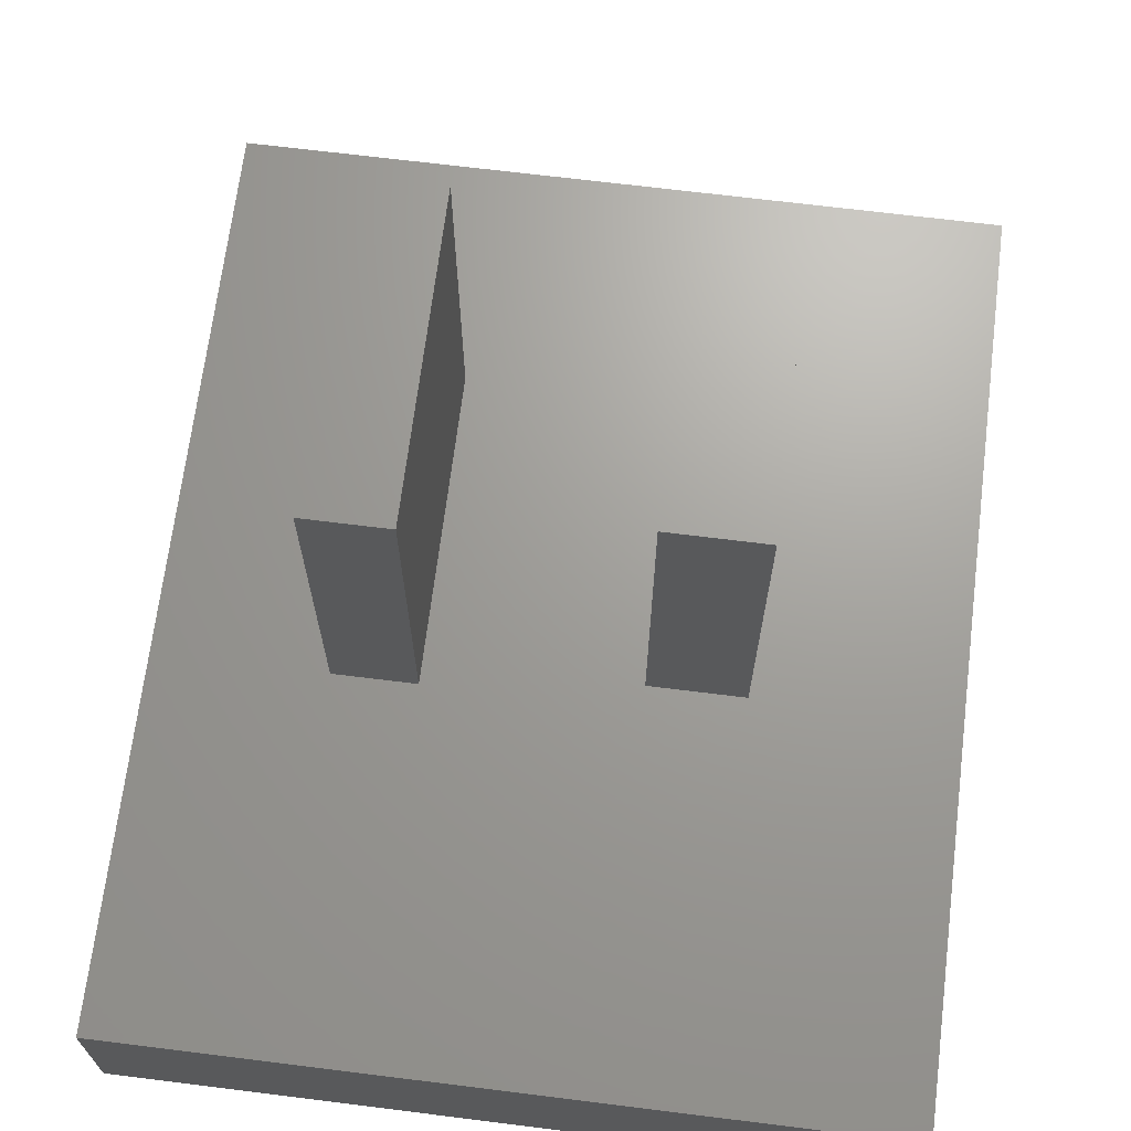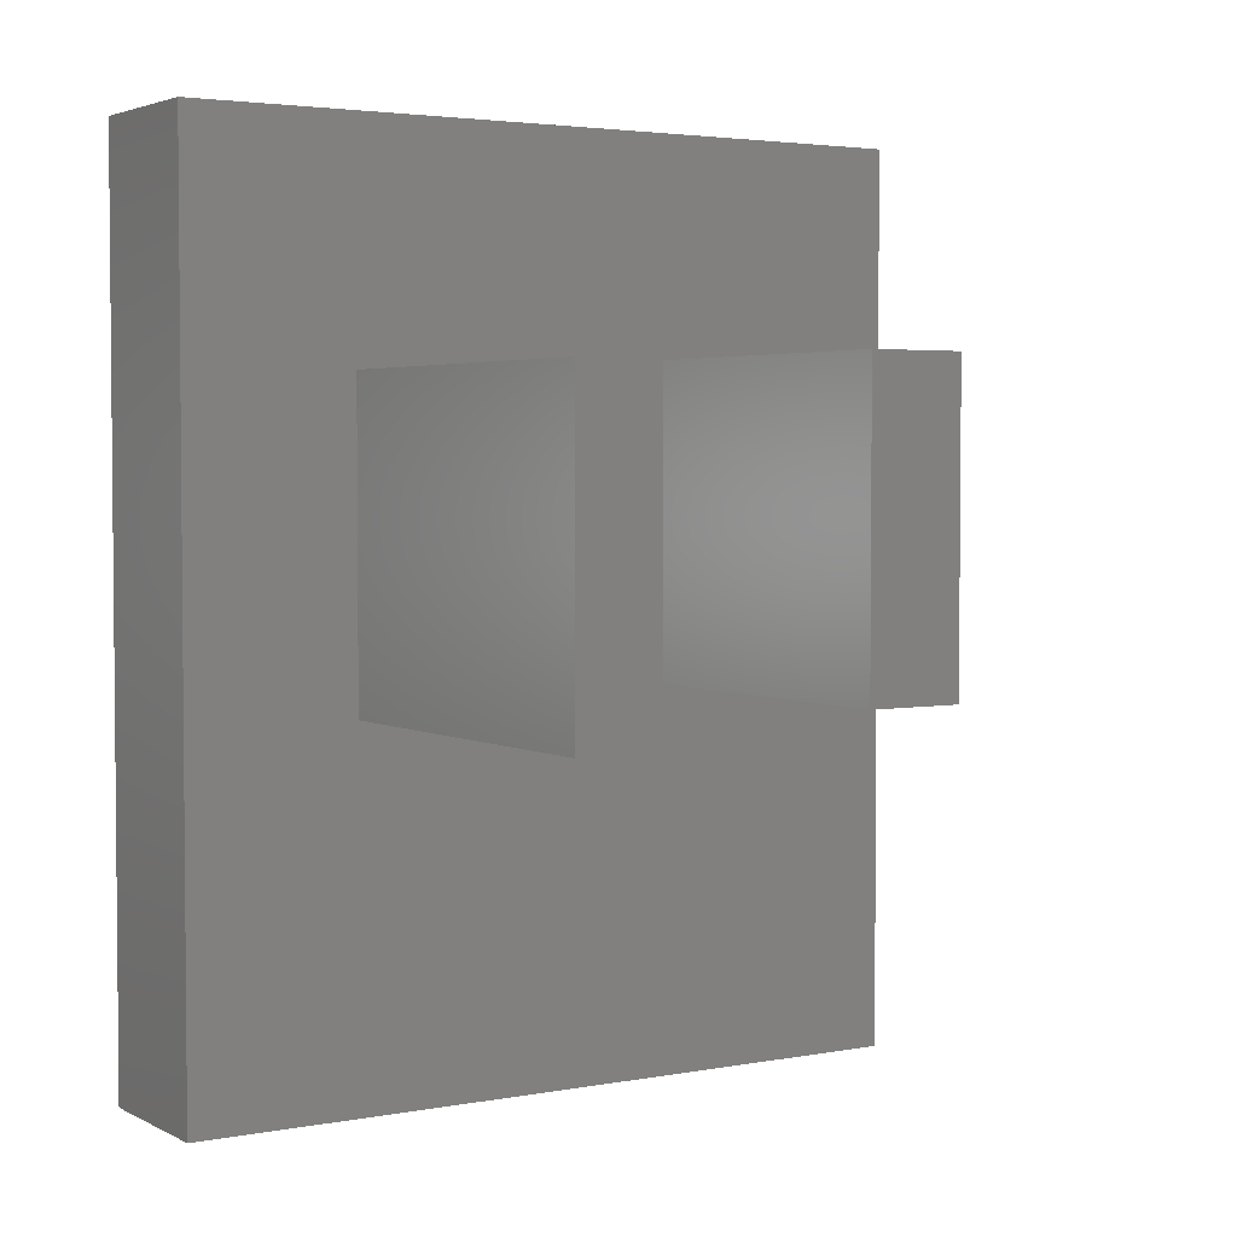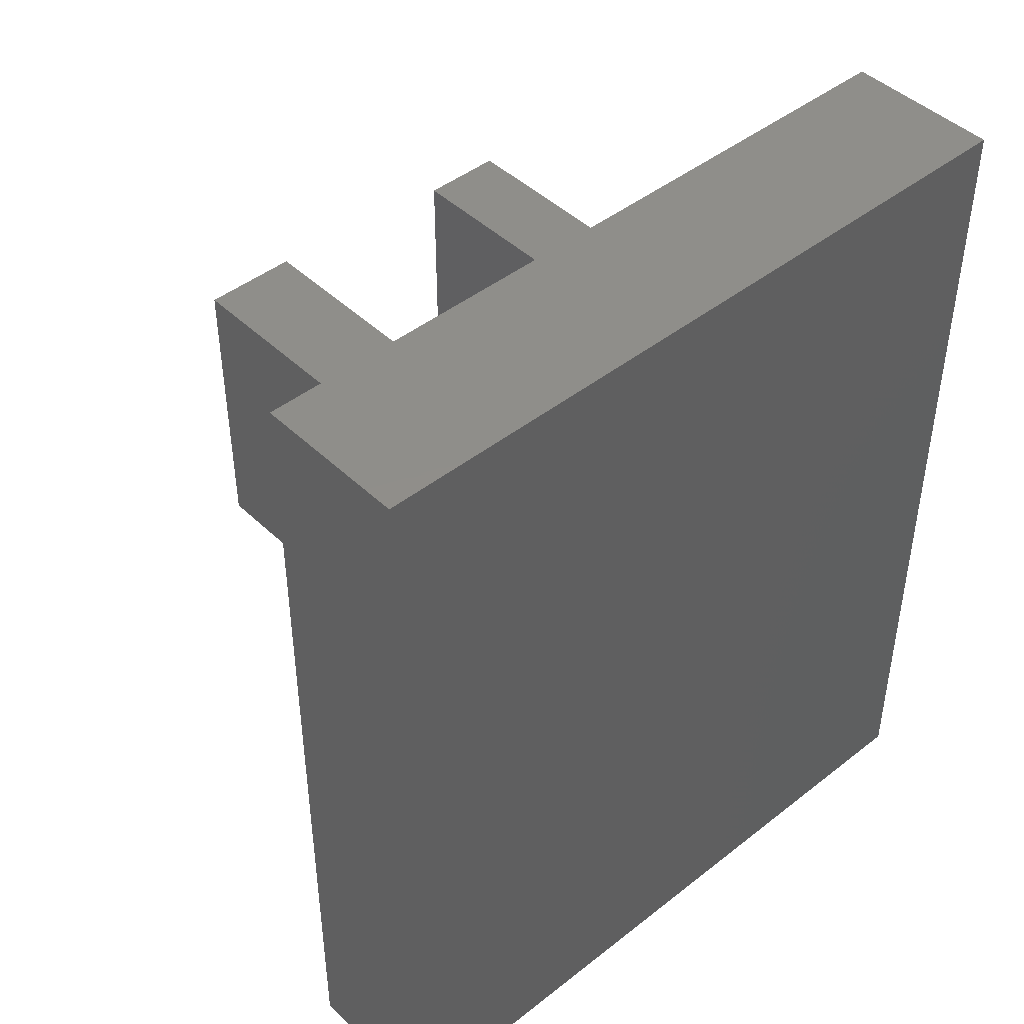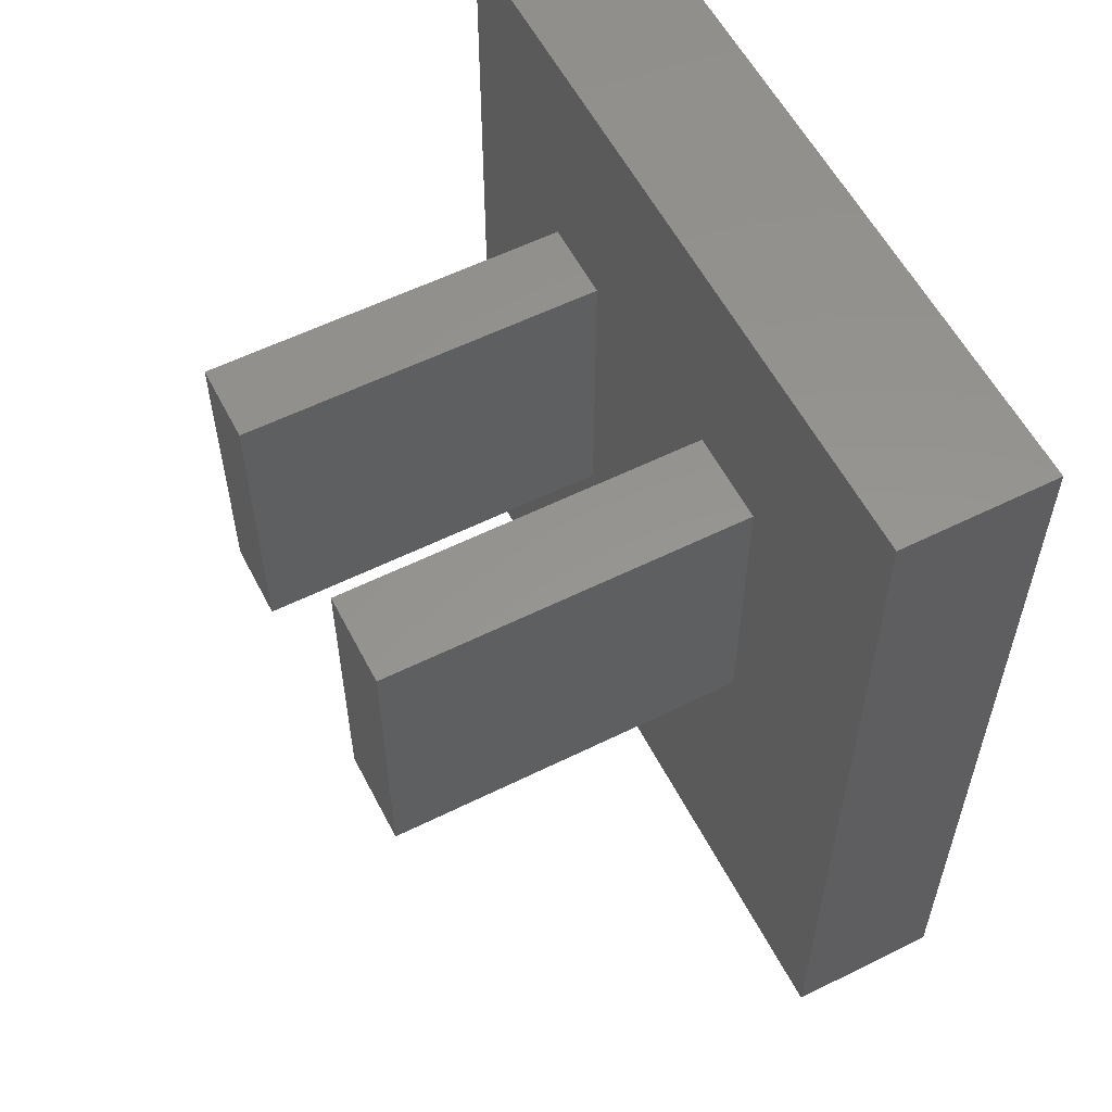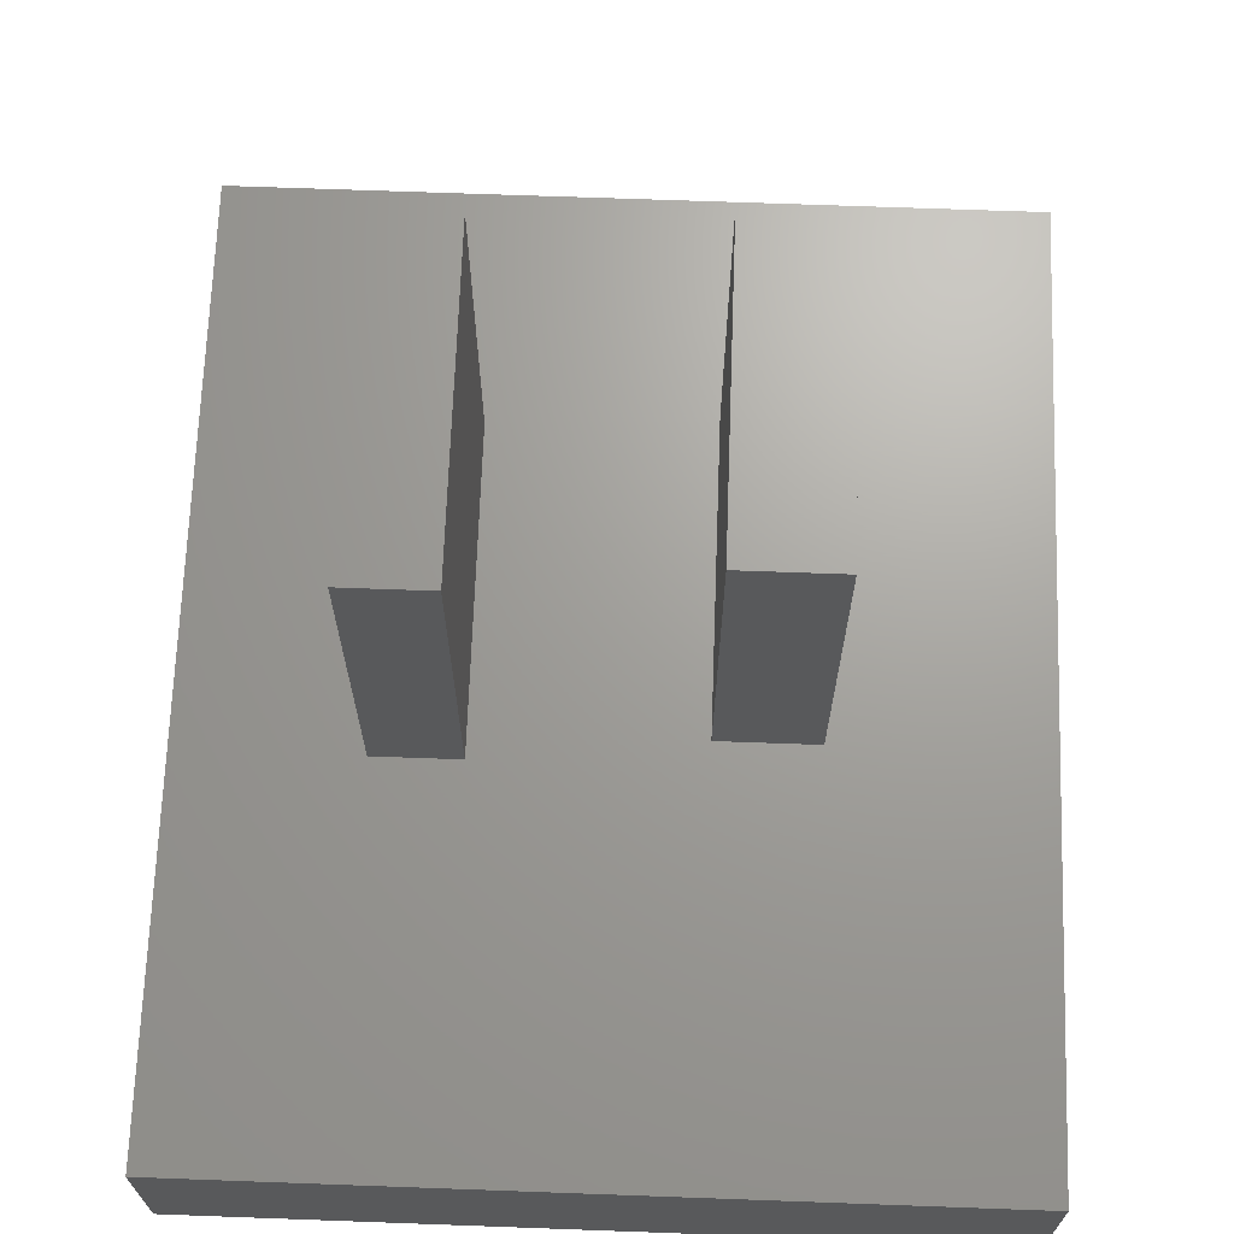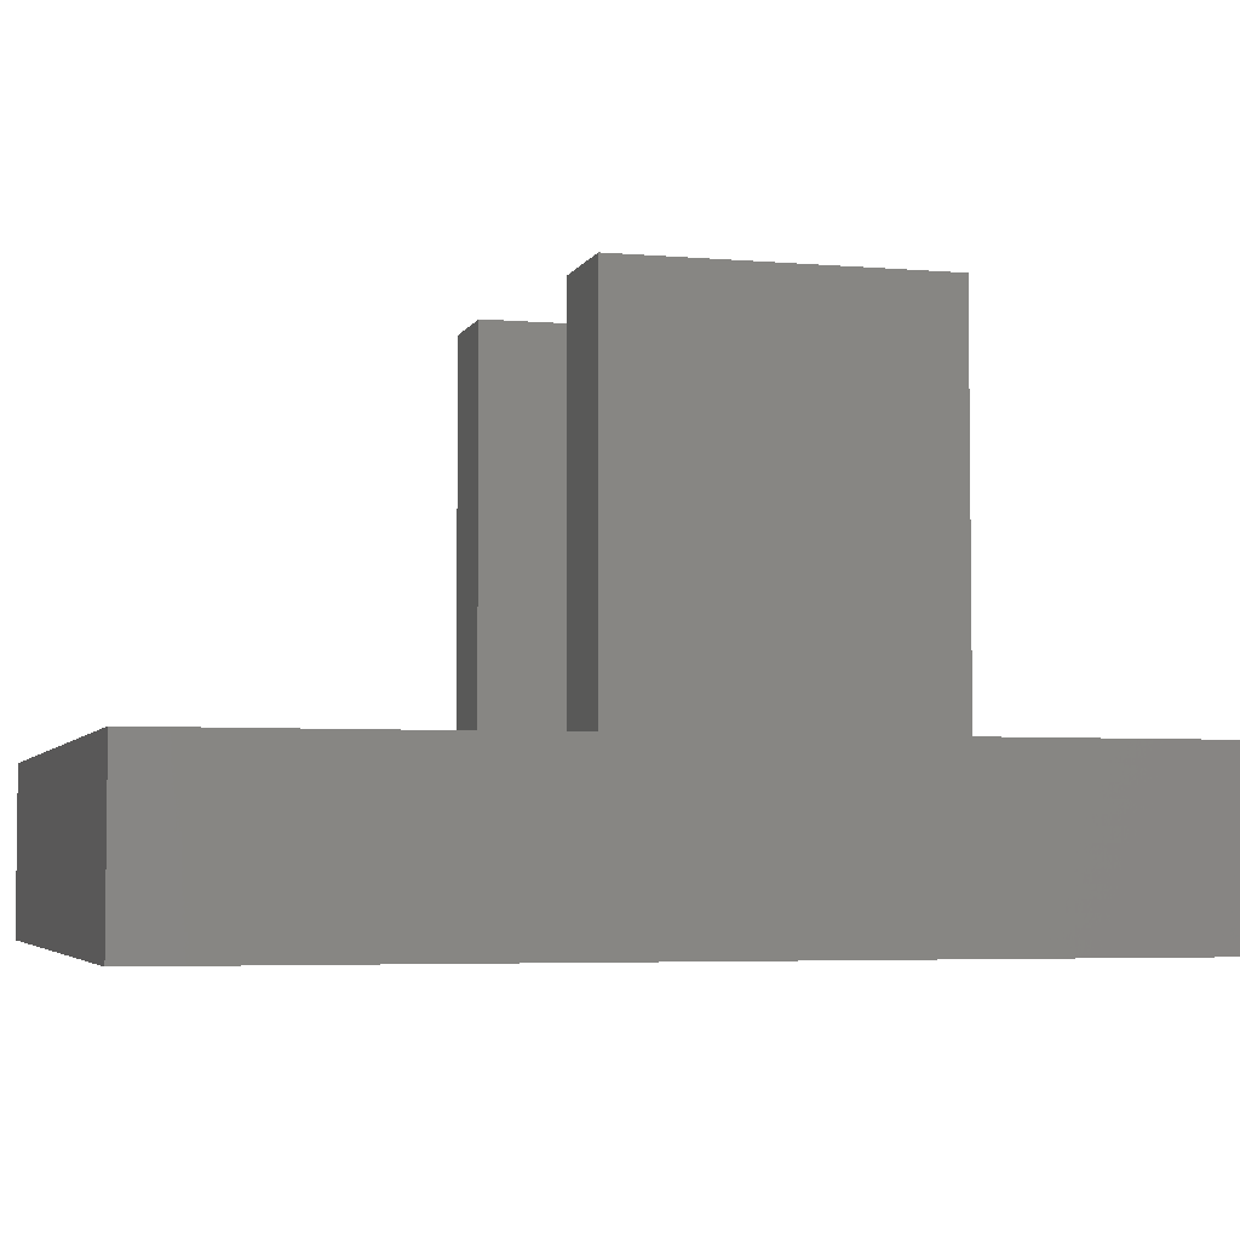
<metadata>
{"format":"stl","ext":"stl","renderer":"f3d","projection":"perspective","resolution":1024,"background":"white","views":[{"elev":68.4,"azim":7.1,"up":"+Z"},{"elev":3.3,"azim":-32.2,"up":"+Y"},{"elev":45.0,"azim":137.7,"up":"+Y"},{"elev":57.4,"azim":62.8,"up":"+Y"},{"elev":68.2,"azim":2.1,"up":"+Z"},{"elev":-4.6,"azim":74.5,"up":"+Z"}]}
</metadata>
<code>
# stl→obj: 32 verts, 56 faces
v -0.7031 -0.625 0.05469
v -0.7031 -0.1328 0.05469
v -0.3096 -0.625 0.05469
v -0.3096 -0.1328 0.05469
v -0.7031 -0.625 0.04688
v -0.3096 -0.625 0.04688
v -0.3096 -0.1328 0.04688
v -0.7031 -0.1328 0.04688
v -0.75 -0.6719 0.1016
v -0.2627 -0.6719 0.1016
v -0.3914 -0.4219 0.1016
v -0.4531 -0.4219 0.1016
v -0.5872 -0.4375 0.1016
v -0.6406 -0.4375 0.1016
v -0.6406 -0.2344 0.1016
v -0.75 -0.08594 0.1016
v -0.5872 -0.2344 0.1016
v -0.4531 -0.2266 0.1016
v -0.3914 -0.2266 0.1016
v -0.2627 -0.08594 0.1016
v -0.4531 -0.2266 0.3438
v -0.4531 -0.4219 0.3438
v -0.3914 -0.2266 0.3438
v -0.3914 -0.4219 0.3438
v -0.6406 -0.2344 0.3438
v -0.6406 -0.4375 0.3438
v -0.5872 -0.2344 0.3438
v -0.5872 -0.4375 0.3438
v -0.75 -0.6719 0
v -0.75 -0.08594 0
v -0.2627 -0.6719 0
v -0.2627 -0.08594 0
f 1 2 3
f 3 2 4
f 1 3 5
f 5 3 6
f 3 4 6
f 6 4 7
f 4 2 7
f 7 2 8
f 2 1 8
f 8 1 5
f 5 6 8
f 8 6 7
f 9 10 11
f 9 11 12
f 9 12 13
f 9 13 14
f 9 14 15
f 9 15 16
f 16 15 17
f 16 17 18
f 16 18 19
f 16 19 20
f 17 13 18
f 18 13 12
f 19 11 20
f 20 11 10
f 18 12 21
f 21 12 22
f 19 18 23
f 23 18 21
f 11 19 24
f 24 19 23
f 12 11 22
f 22 11 24
f 22 24 21
f 21 24 23
f 15 14 25
f 25 14 26
f 17 15 27
f 27 15 25
f 13 17 28
f 28 17 27
f 14 13 26
f 26 13 28
f 26 28 25
f 25 28 27
f 29 30 31
f 31 30 32
f 16 30 9
f 9 30 29
f 20 32 16
f 16 32 30
f 10 31 20
f 20 31 32
f 9 29 10
f 10 29 31

</code>
